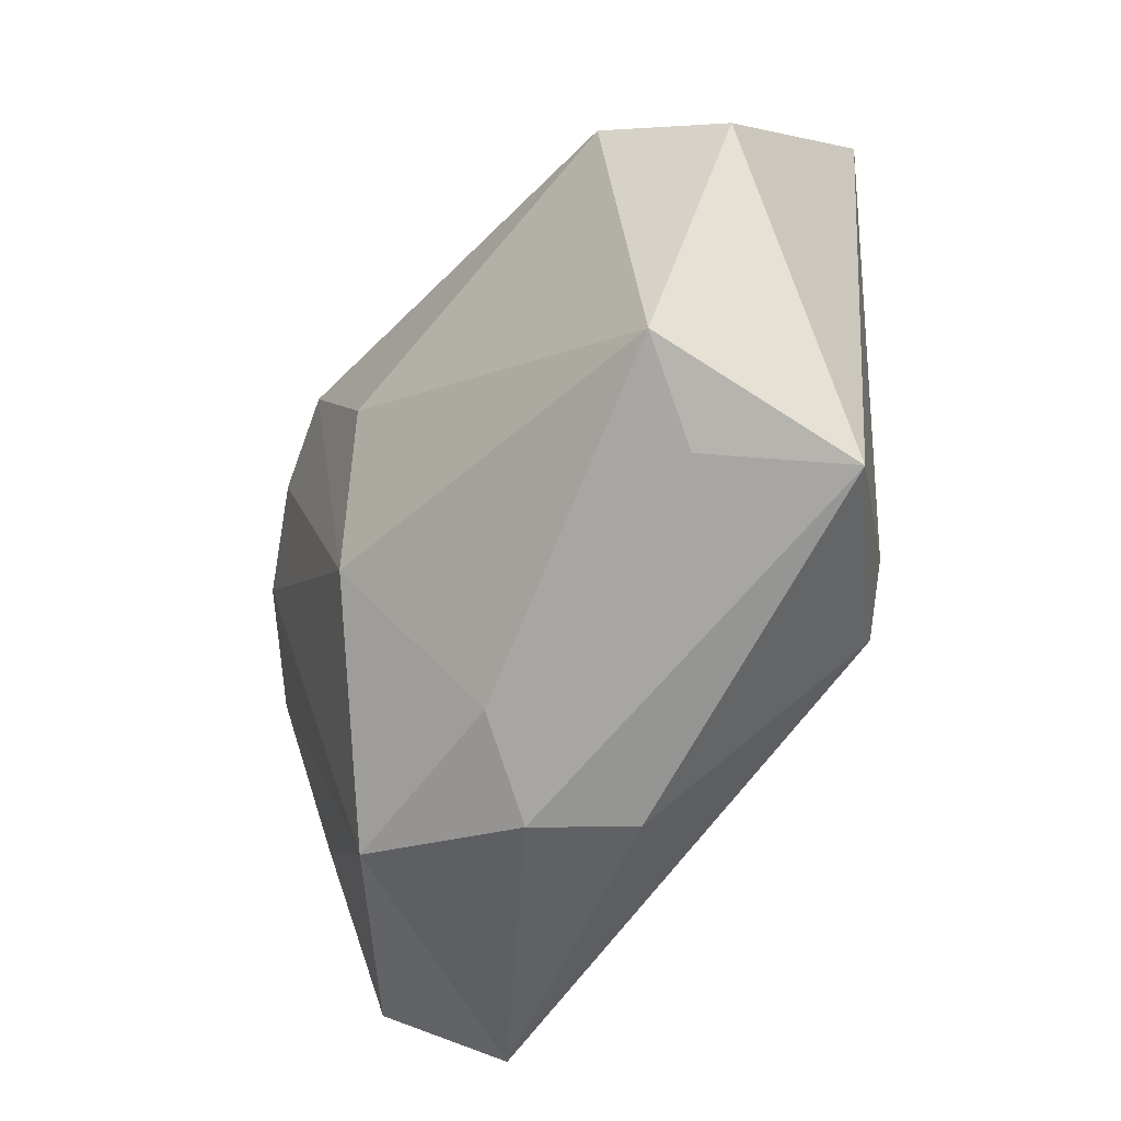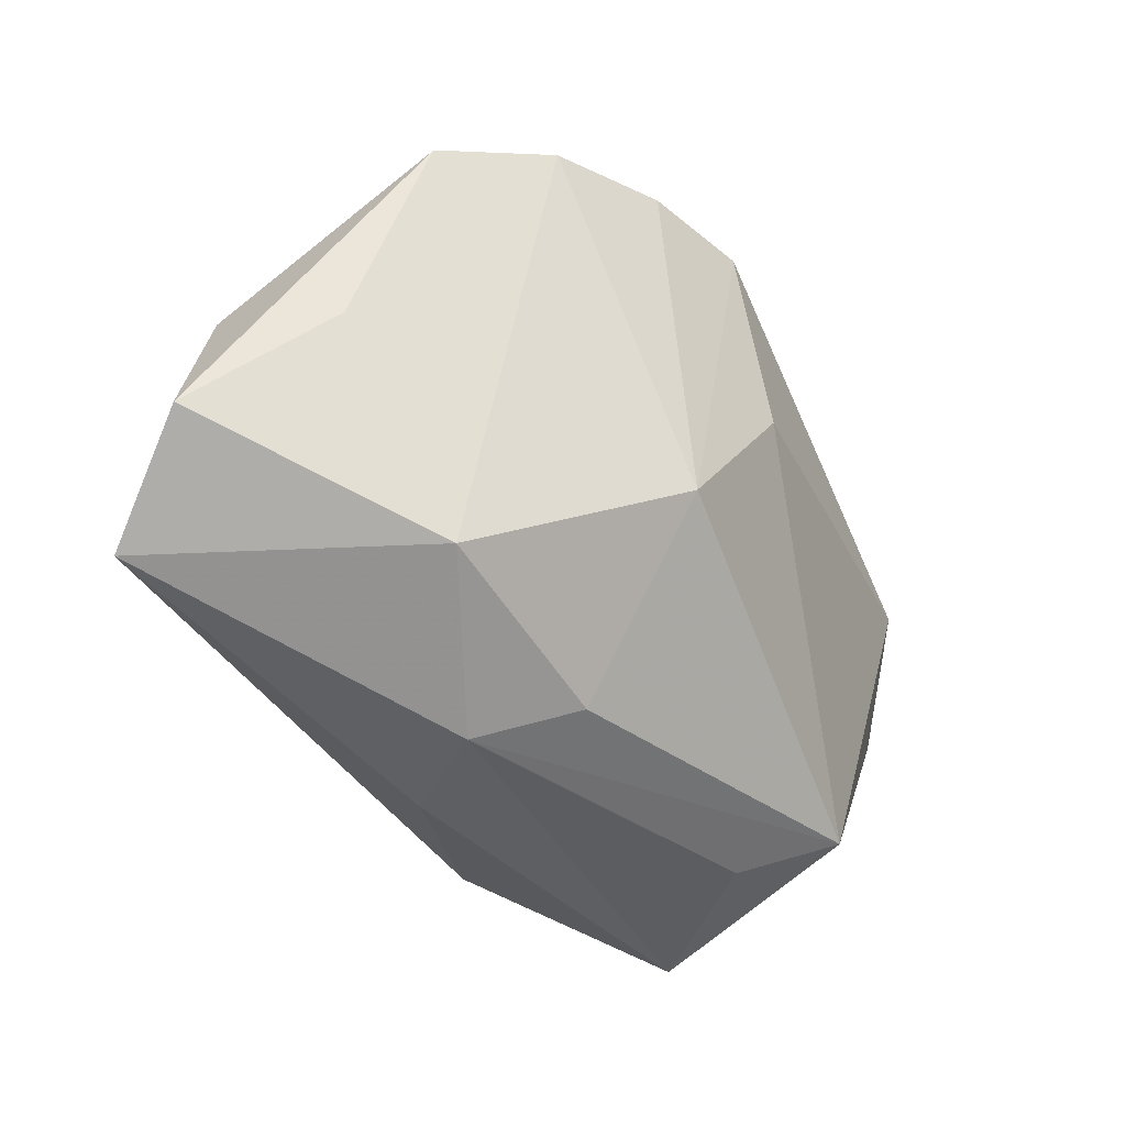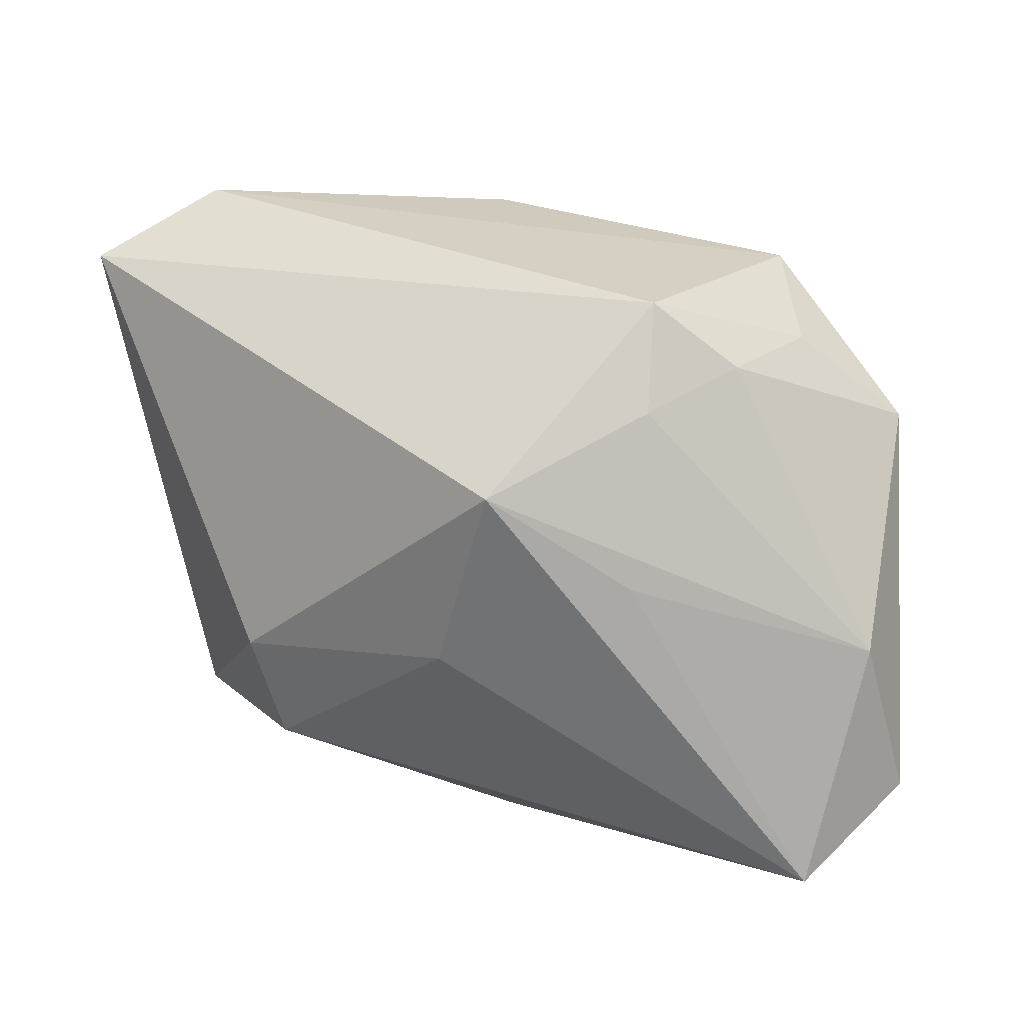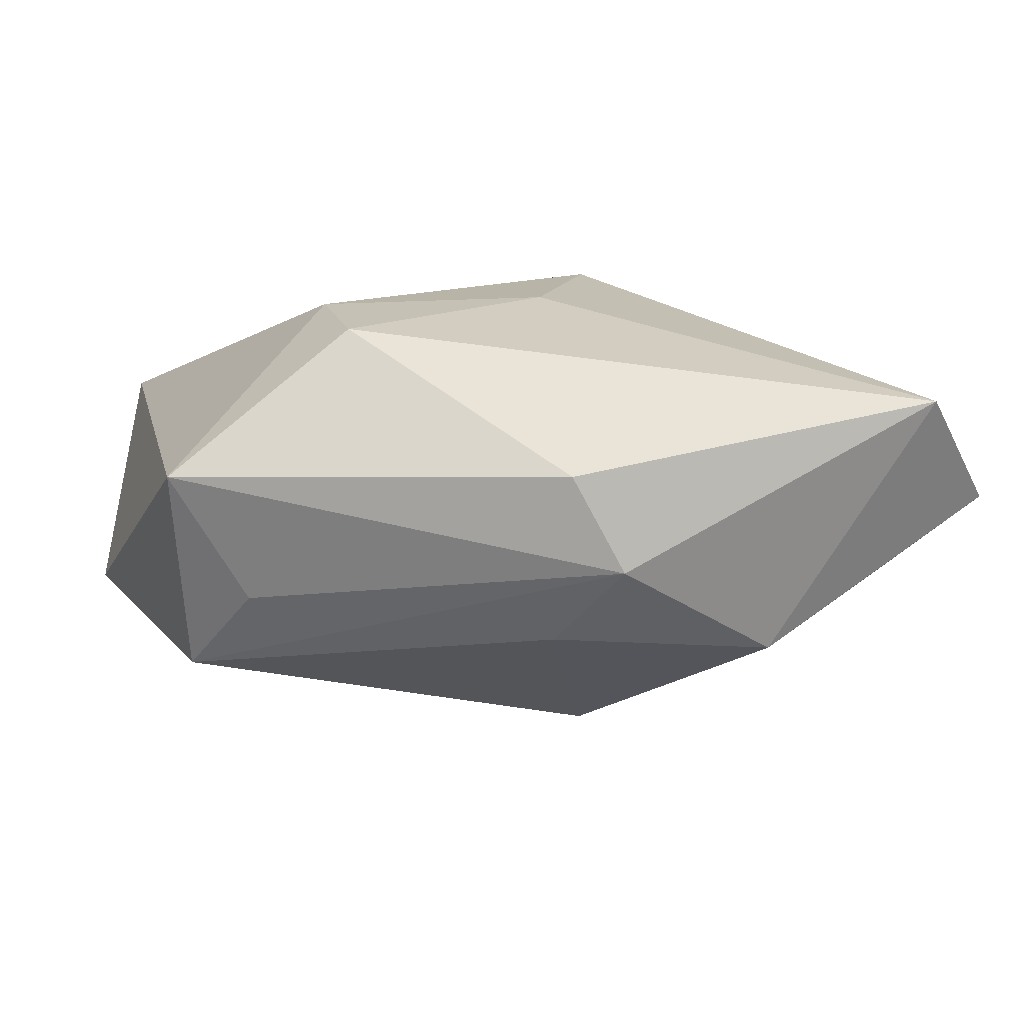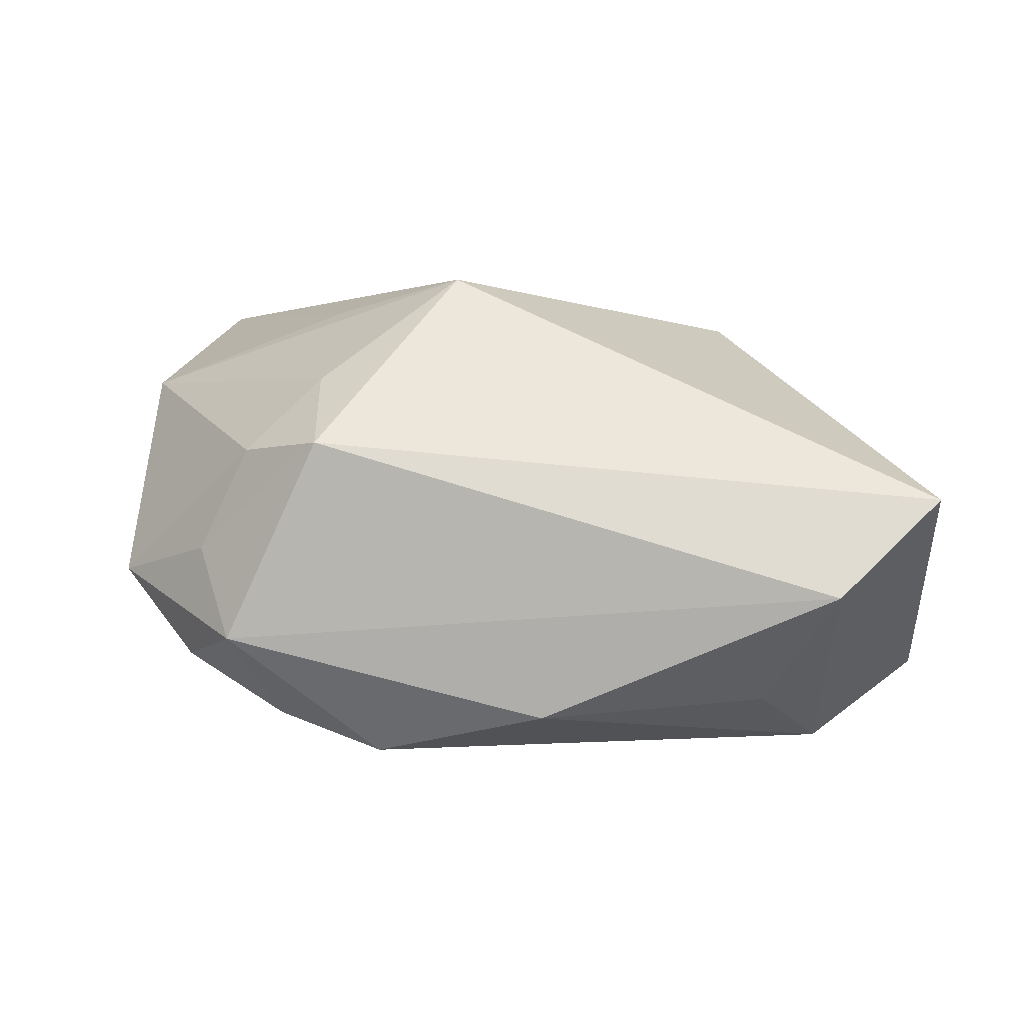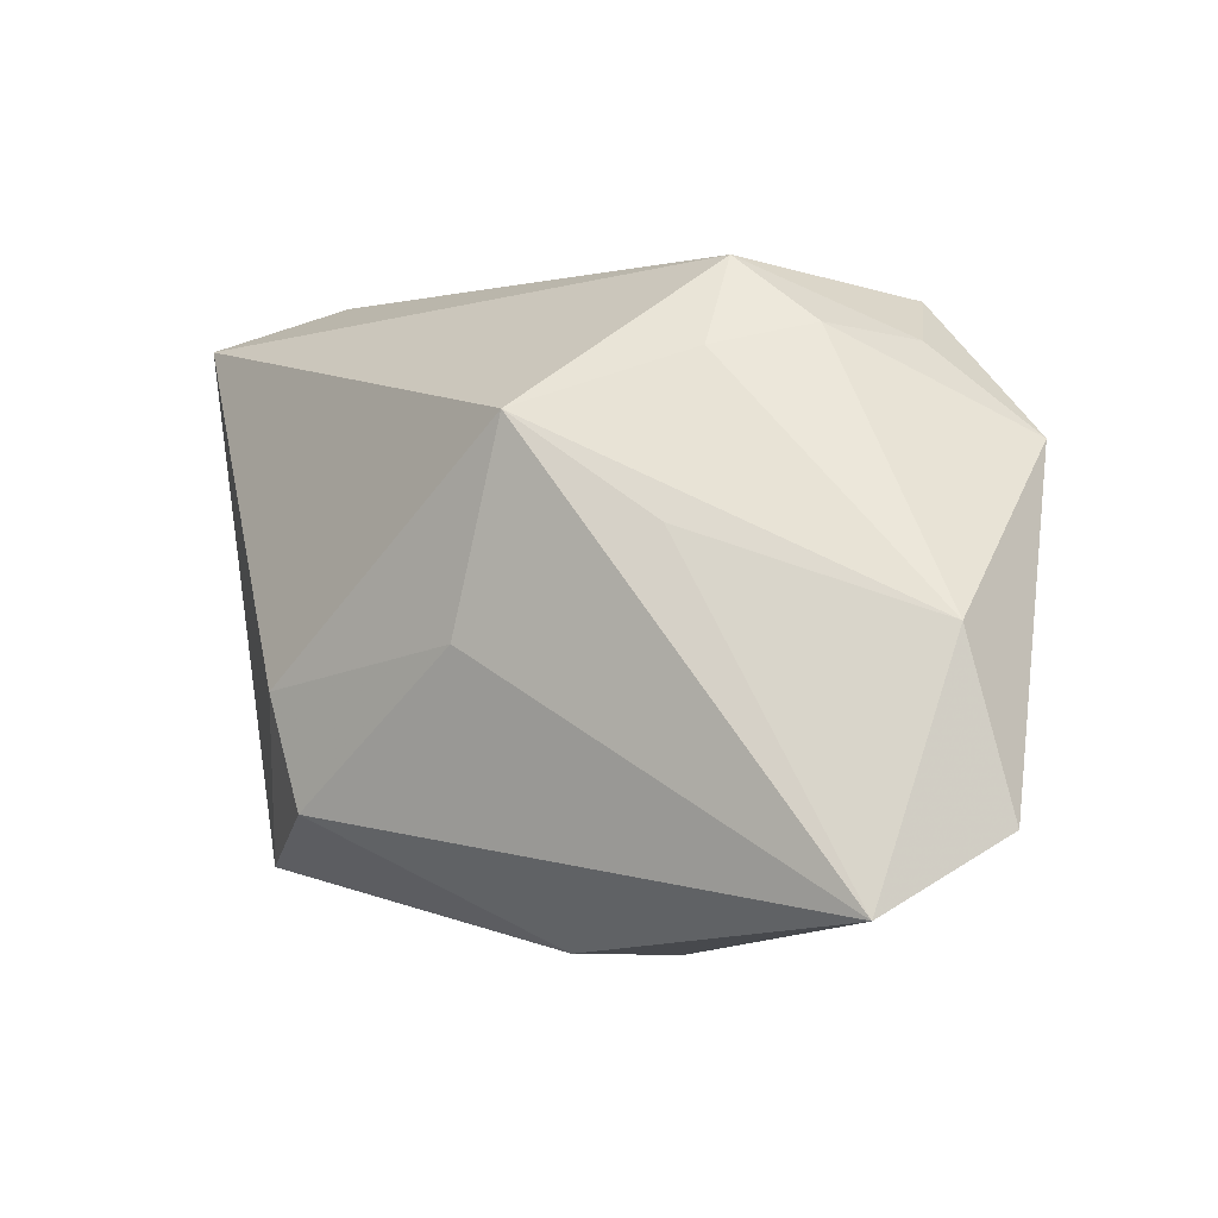
<metadata>
{"format":"obj","ext":"obj","renderer":"f3d","projection":"perspective","resolution":1024,"background":"white","views":[{"elev":-60.8,"azim":-130.1,"up":"+Y"},{"elev":-47.2,"azim":115.9,"up":"+Y"},{"elev":31.7,"azim":14.8,"up":"+Y"},{"elev":-74.1,"azim":-9.6,"up":"+Y"},{"elev":-0.0,"azim":-173.3,"up":"+Z"},{"elev":-0.1,"azim":30.1,"up":"+Y"}]}
</metadata>
<code>
v 0.03013 -0.001784 0.01022
v 0.01623 0.01447 -0.01529
v 0.01323 0.01477 0.009372
v -0.02392 -0.01902 0.003073
v 0.008397 -0.007682 -0.0139
v 0.02954 0.009406 -0.004818
v -0.003568 0.01868 -0.01513
v -0.03156 0.01742 0.000382
v 0.01846 0.01638 0.0041
v -0.01726 -0.01774 -0.005158
v 0.00275 0.003372 -0.01775
v 0.02937 -0.004924 0.0009177
v 0.02206 0.01567 -0.003102
v 0.003629 0.01078 0.01703
v 2.931e-05 -0.003215 0.01703
v 0.008815 0.0149 -0.01795
v -0.0192 0.01439 -0.01396
v 0.004425 -0.01991 -0.003873
v 0.01968 -0.01851 -0.002413
v -0.02092 -0.01472 -0.01178
v -0.03041 0.002127 -0.012
v 0.008155 -0.02301 0.002671
v -0.02449 0.02084 -0.006423
v -0.02292 0.007611 -0.01718
v 0.03333 -0.01347 0.009805
v 0.01926 0.01899 -0.009608
v 0.0137 0.003917 0.01534
v 0.02759 -0.01816 0.01703
v -0.01563 -0.006404 0.01443
v 0.003479 -0.02255 0.008664
v 0.02358 0.01285 -0.01107
v -0.01328 -0.01416 0.01447
v 0.01242 0.02084 0.00447
f 15 28 14
f 15 32 28
f 8 23 21
f 21 23 24
f 24 20 21
f 14 28 27
f 33 8 14
f 23 8 33
f 26 23 33
f 21 20 4
f 4 8 21
f 14 8 29
f 29 15 14
f 32 15 29
f 29 4 32
f 8 4 29
f 2 16 26
f 26 31 2
f 5 16 2
f 2 31 5
f 6 31 26
f 25 12 6
f 16 24 7
f 7 23 26
f 26 16 7
f 5 20 11
f 20 24 11
f 11 16 5
f 11 24 16
f 3 33 14
f 9 33 3
f 18 20 5
f 18 22 20
f 30 22 28
f 4 22 30
f 28 32 30
f 32 4 30
f 10 4 20
f 20 22 10
f 10 22 4
f 1 6 9
f 25 6 1
f 9 3 1
f 28 25 1
f 1 27 28
f 14 27 1
f 1 3 14
f 13 6 26
f 9 6 13
f 26 33 13
f 13 33 9
f 17 24 23
f 23 7 17
f 17 7 24
f 22 18 19
f 19 12 25
f 19 18 5
f 19 25 28
f 28 22 19
f 5 31 19
f 31 6 19
f 19 6 12

</code>
